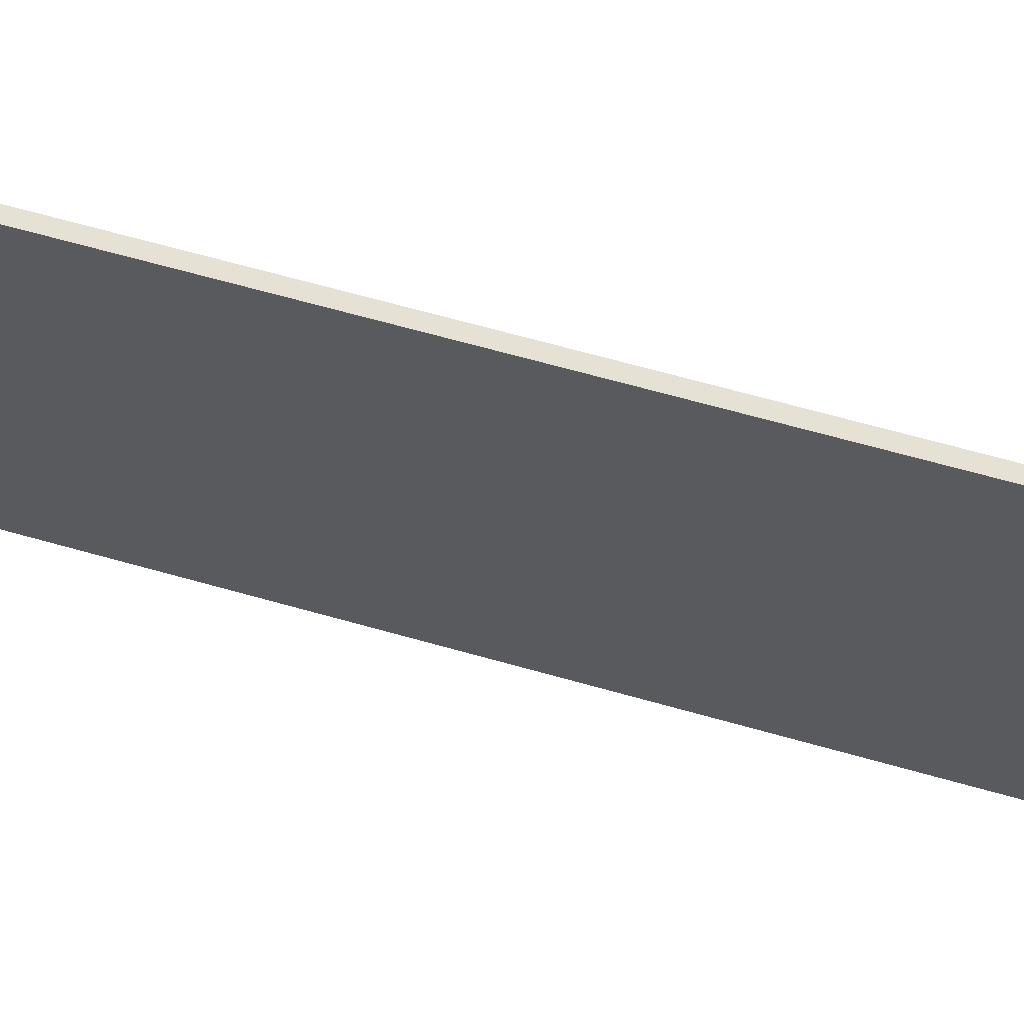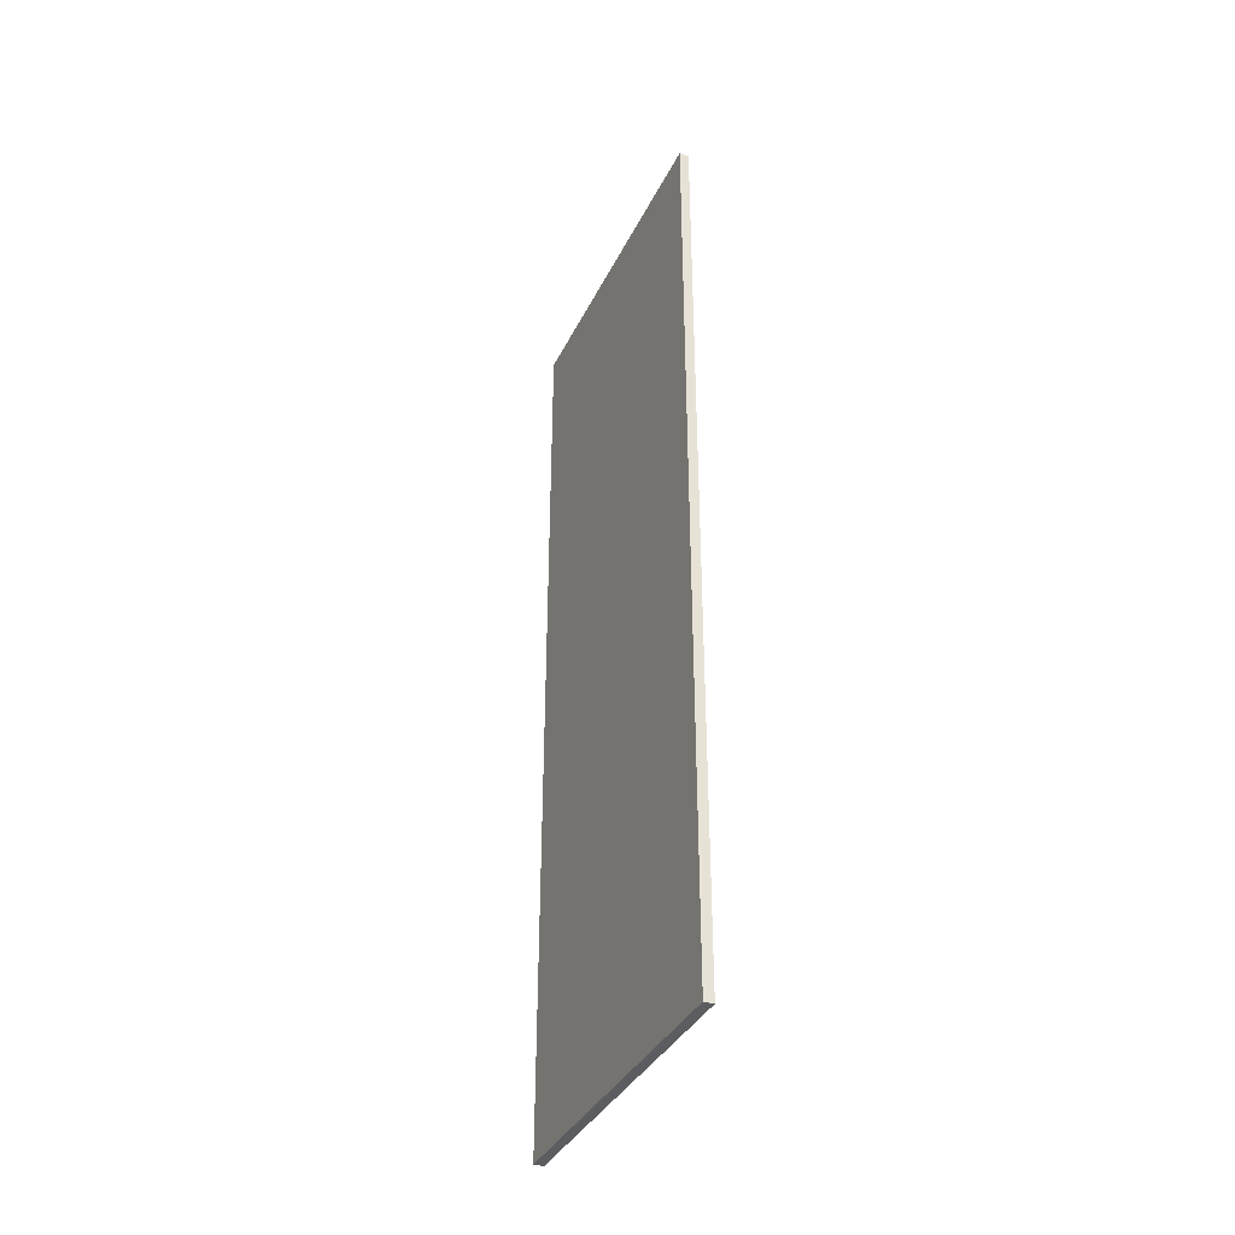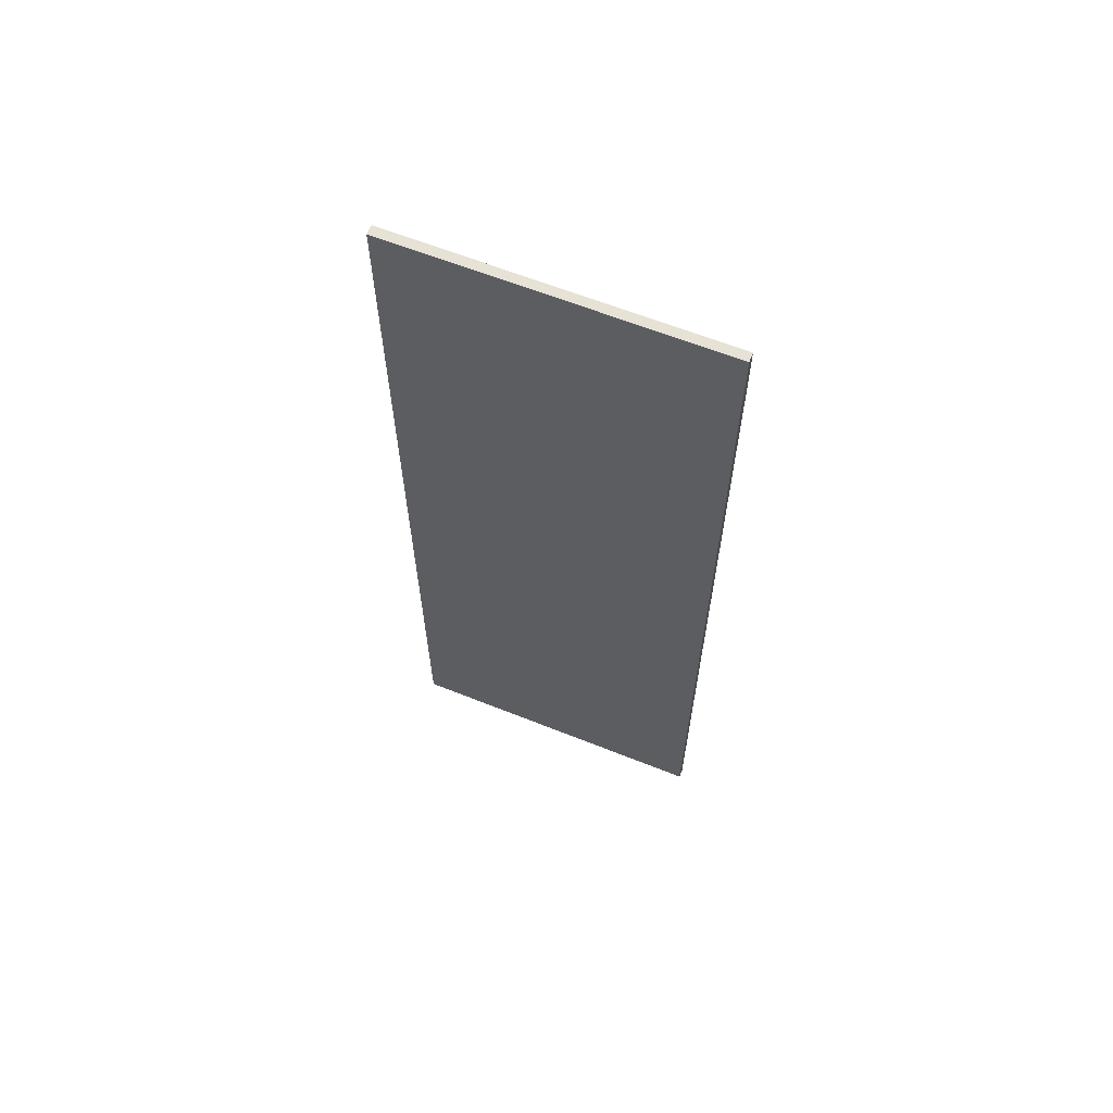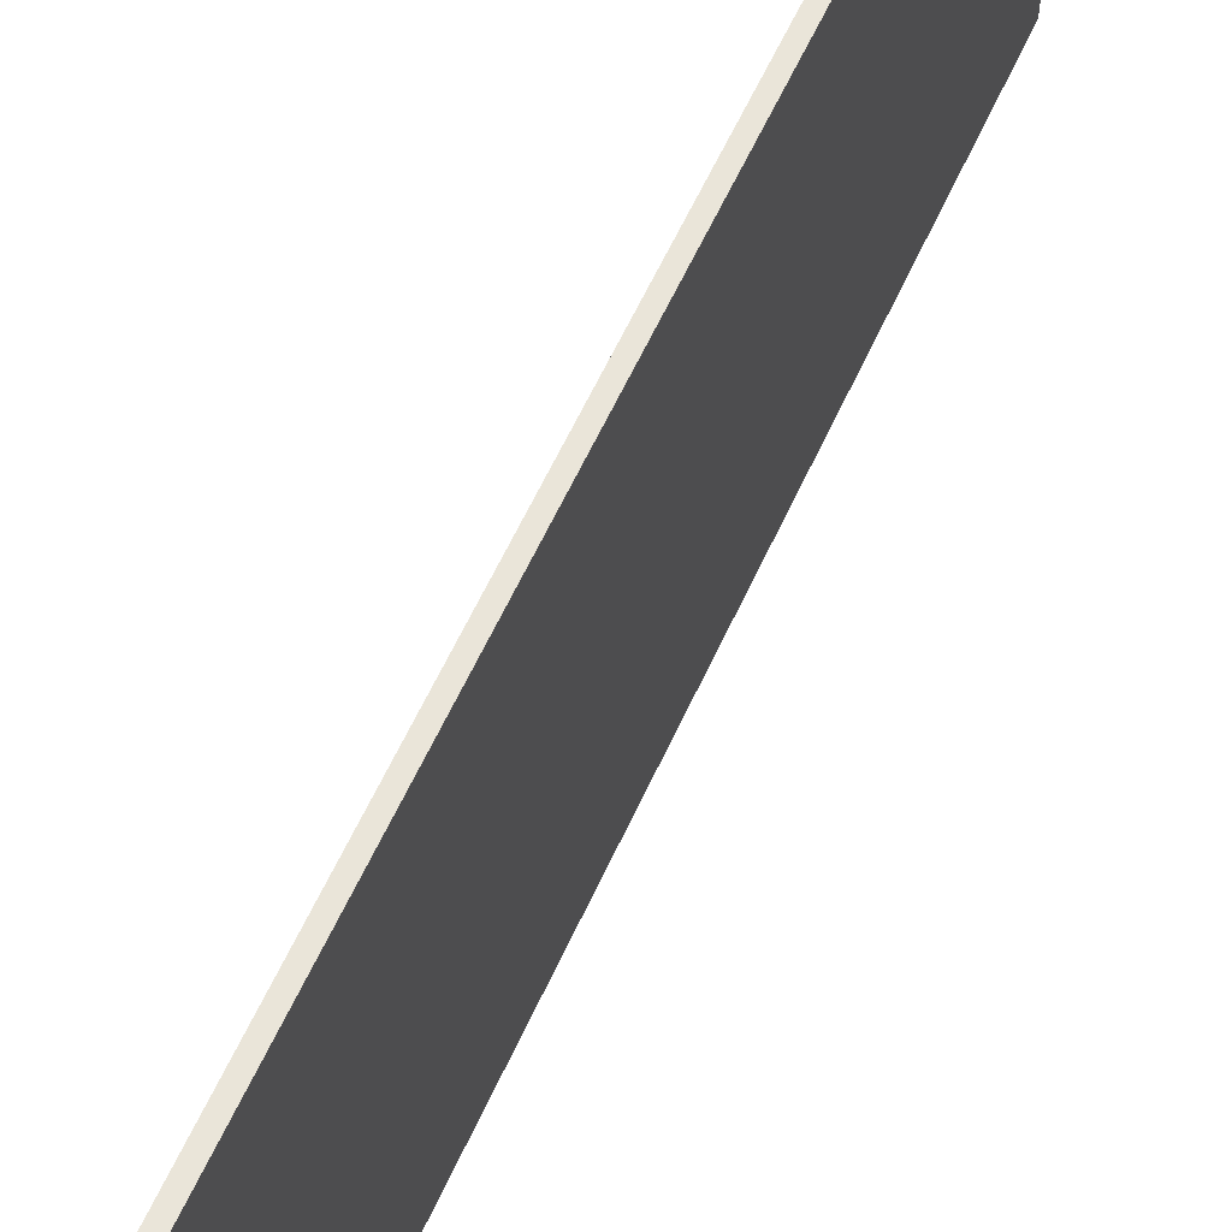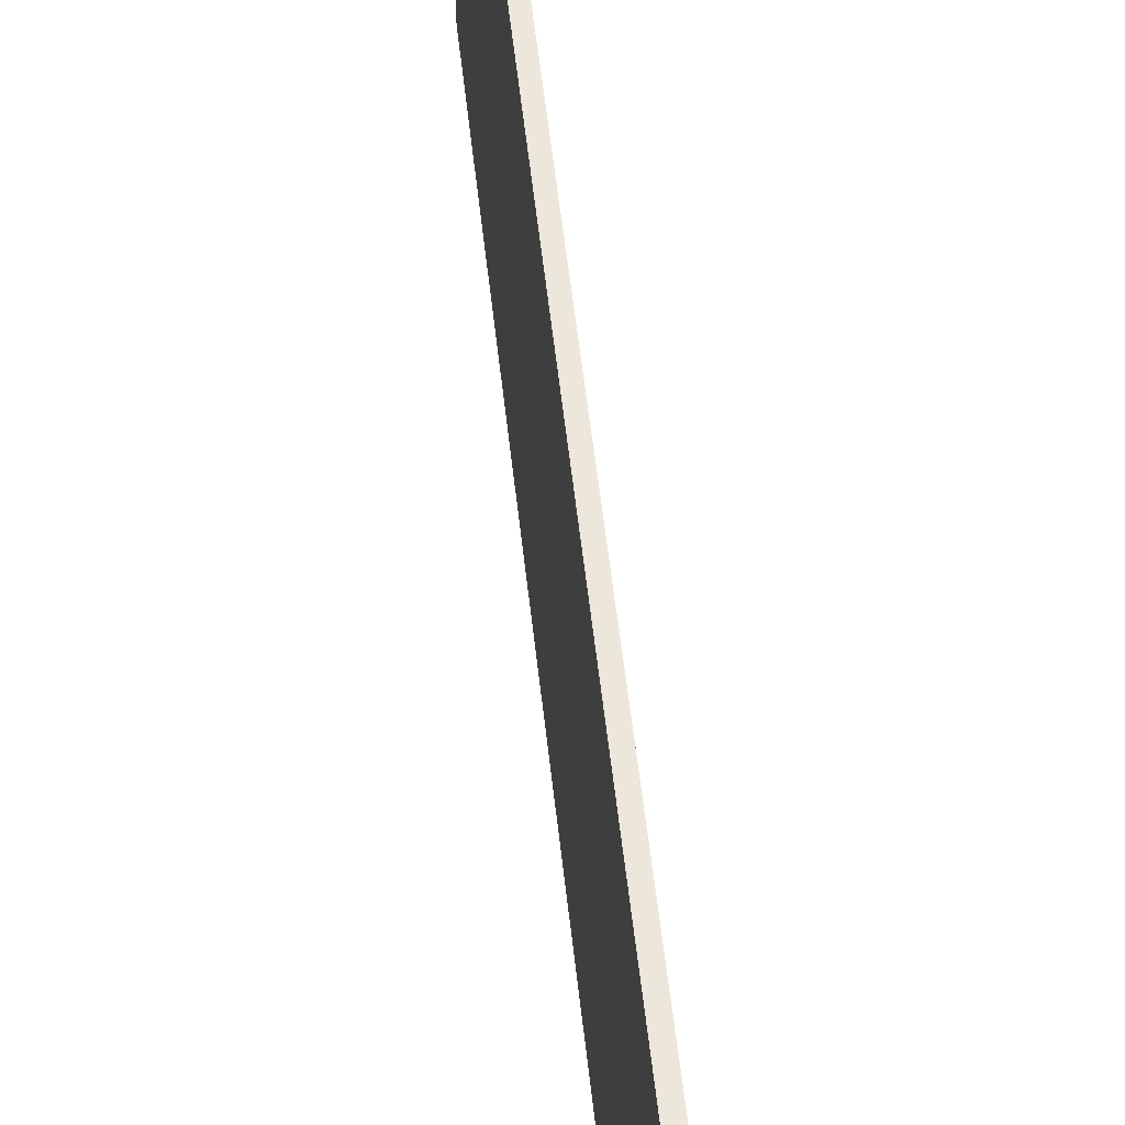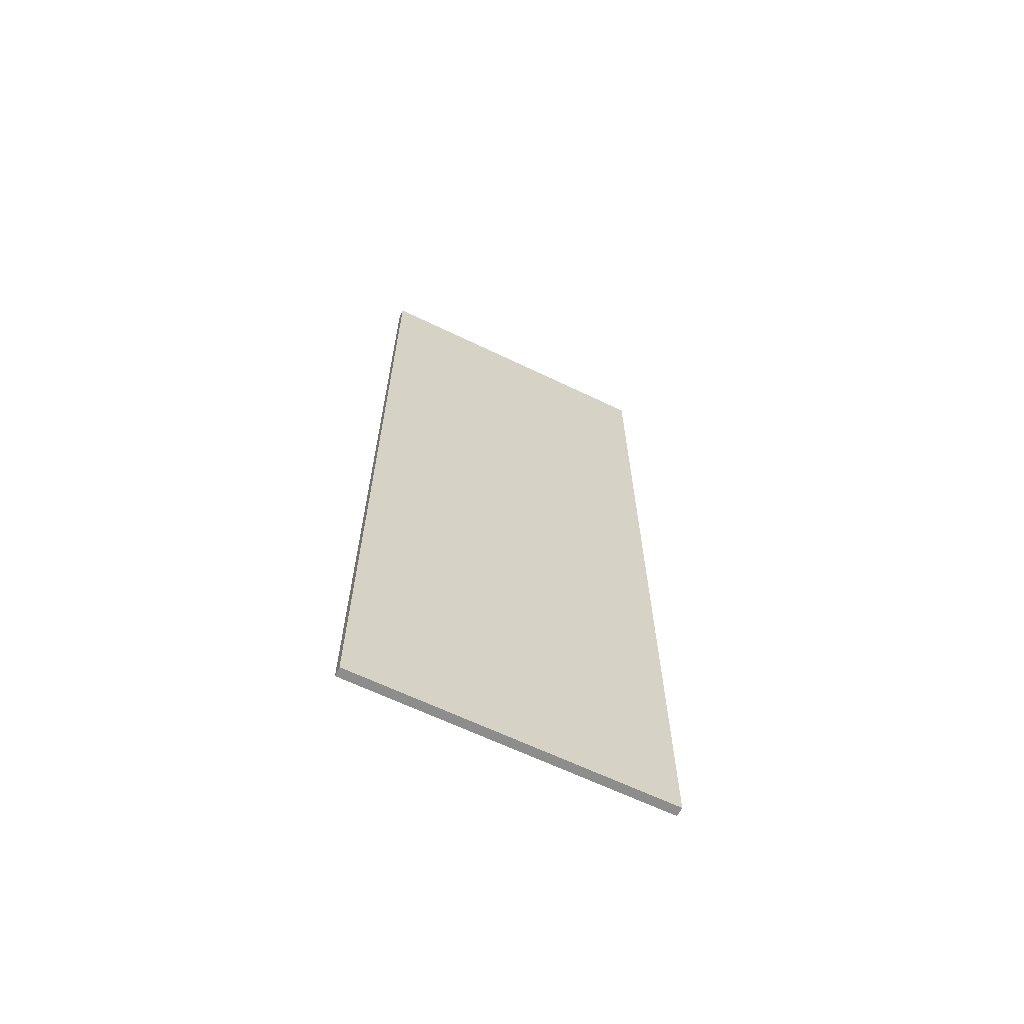
<metadata>
{"format":"obj","ext":"obj","renderer":"f3d","projection":"perspective","resolution":1024,"background":"white","views":[{"elev":64.2,"azim":-73.9,"up":"+Z"},{"elev":-37.1,"azim":-23.8,"up":"+Y"},{"elev":63.0,"azim":112.0,"up":"+Y"},{"elev":58.4,"azim":-156.0,"up":"+Z"},{"elev":53.8,"azim":-6.1,"up":"+Z"},{"elev":-64.5,"azim":-115.9,"up":"+Y"}]}
</metadata>
<code>
g pb_Mesh331864
v -1 -58 42
v -1 -58 33.5
v -1 -34 33.5
v -1 -34 42
v -1 -58 25
v -1 -34 25
v -1 -10 25
v -1 -10 33.5
v -1 -10 42
v -1 -58 16.5
v -1 -34 16.5
v -1 -10 16.5
v -1 14 16.5
v -1 14 25
v -1 38 16.5
v -1 38 25
v -1 14 33.5
v -1 14 42
v -1 38 33.5
v -1 38 42
v 0 -34 16.5
v 0 -58 25
v 0 -34 25
v 0 -58 16.5
v 0 -34 33.5
v 0 -58 42
v 0 -34 42
v 0 -58 33.5
v -1 -58 8
v -1 -46 8
v -1 -34 8
v -1 -22 8
v -1 -10 8
v -1 2 8
v -1 14 8
v -1 26 8
v -1 38 8
v -0.5 38 8
v -1 38 8
v -1 26 8
v -0.5 -10 8
v -1 14 8
v -1 2 8
v -1 -10 8
v -1 -22 8
v -1 -34 8
v -1 -46 8
v -0.5 -58 8
v -1 -58 8
v 0 -46 8
v 0 -58 8
v 0 -22 8
v 0 -34 8
v 0 -34 8
v 0 -46 8
v 0 -58 8
v 0 -58 42
v -1 -58 33.5
v -1 -58 42
v 0 -58 33.5
v -1 -58 25
v 0 -58 25
v -1 -58 16.5
v 0 -58 16.5
v -0.5 -58 8
v -1 -58 8
v 0 -58 8
v 0 -58 42
v -1 -58 42
v -1 -34 42
v 0 -34 42
v -1 -10 42
v 0 -10 42
v 0 2 42
v -1 14 42
v 0 8.5 42
v 0 26 42
v -1 38 42
v 0 38 42
v 0 -10 20.75
v 0 -10 16.5
v 0 -10 25
v 0 -10 37.75
v 0 -10 33.5
v 0 -10 42
v 0 -10 29.25
v 0 2 37.75
v 0 2 42
v 0 8.5 38
v 0 8.5 42
v 0 14 33.5
v 0 2 33.5
v 0 26 37.75
v 0 26 42
v 0 38 37.75
v 0 38 42
v 0 38 33.5
v 0 26 33.5
v 0 26 29.25
v 0 14 29.25
v 0 38 29.25
v 0 38 25
v 0 26 25
v 0 14 25
v 0 2 29.25
v 0 2 25
v 0 2 20.75
v 0 14 20.75
v 0 14 16.5
v 0 2 16.5
v 0 26 20.75
v 0 38 20.75
v 0 38 16.5
v 0 26 16.5
v 0 20 8
v 0 26 8
v 0 14 8
v 0 8 8
v 0 2 8
v 0 32 8
v 0 38 8
v 0 -4 8
v 0 -10 8
v 0 -10 12.25
v 0 -10 8
v 0 -22 8
v 0 38 12.25
v 0 26 11.4
v 0 38 8
v 0 32 8
v 0 26 8
v 0 20 8
v 0 14 12.25
v 0 14 8
v 0 2 11.4
v 0 8 8
v 0 2 8
v 0 -4 8
v -0.5 38 8
v 0 38 8
v 0 38 12.25
v -1 38 8
v -1 38 16.5
v 0 38 16.5
v 0 38 20.75
v -1 38 25
v 0 38 25
v 0 38 29.25
v -1 38 33.5
v 0 38 33.5
v 0 38 37.75
v -1 38 42
v 0 38 42
g pb_Mesh331864_0
f 3 2 1
f 3 1 4
f 6 5 2
f 6 2 3
f 7 6 3
f 7 3 8
f 8 3 4
f 8 4 9
f 11 10 5
f 11 5 6
f 12 11 6
f 12 6 7
f 13 12 7
f 13 7 14
f 15 13 14
f 15 14 16
f 17 8 9
f 17 9 18
f 14 7 8
f 14 8 17
f 16 14 17
f 16 17 19
f 19 17 18
f 19 18 20
f 23 22 21
f 22 24 21
f 27 26 25
f 26 28 25
f 25 28 23
f 28 22 23
f 30 29 10
f 11 30 10
f 11 31 30
f 32 31 11
f 12 32 11
f 12 33 32
f 34 33 12
f 13 34 12
f 13 35 34
f 36 35 13
f 15 36 13
f 15 37 36
f 40 39 38
f 41 40 38
f 41 42 40
f 41 43 42
f 41 44 43
f 45 44 41
f 46 45 41
f 47 46 41
f 41 48 47
f 48 49 47
f 50 48 41
f 50 51 48
f 53 41 52
f 50 41 53
f 55 54 21
f 24 55 21
f 24 56 55
f 59 58 57
f 58 60 57
f 58 61 60
f 61 62 60
f 61 63 62
f 63 64 62
f 63 65 64
f 63 66 65
f 65 67 64
f 70 69 68
f 70 68 71
f 72 70 71
f 72 71 73
f 72 73 74
f 75 72 74
f 75 74 76
f 75 76 77
f 78 75 77
f 78 77 79
f 21 81 80
f 21 80 23
f 82 23 80
f 25 84 83
f 25 83 27
f 85 27 83
f 23 82 86
f 23 86 25
f 84 25 86
f 88 85 87
f 85 83 87
f 90 88 89
f 88 87 89
f 89 87 91
f 87 92 91
f 87 83 92
f 83 84 92
f 94 90 93
f 90 89 93
f 96 94 95
f 94 93 95
f 95 93 97
f 93 98 97
f 93 89 98
f 89 91 98
f 98 91 99
f 91 100 99
f 97 98 101
f 98 99 101
f 101 99 102
f 99 103 102
f 99 100 103
f 100 104 103
f 92 84 105
f 84 86 105
f 91 92 100
f 92 105 100
f 100 105 104
f 105 106 104
f 105 86 106
f 86 82 106
f 106 82 107
f 82 80 107
f 104 106 108
f 106 107 108
f 108 107 109
f 107 110 109
f 107 80 110
f 80 81 110
f 103 104 111
f 104 108 111
f 102 103 112
f 103 111 112
f 112 111 113
f 111 114 113
f 111 108 114
f 108 109 114
f 116 115 41
f 115 117 41
f 117 118 41
f 118 119 41
f 121 120 38
f 116 38 120
f 116 41 38
f 119 122 41
f 122 123 41
f 123 52 41
f 126 125 124
f 124 81 126
f 21 126 81
f 21 54 126
f 114 128 127
f 113 114 127
f 130 129 127
f 128 130 127
f 128 131 130
f 132 131 128
f 133 132 128
f 133 134 132
f 114 133 128
f 114 109 133
f 110 135 133
f 109 110 133
f 136 134 133
f 135 136 133
f 135 137 136
f 138 137 135
f 124 138 135
f 124 125 138
f 110 124 135
f 110 81 124
f 141 140 139
f 141 139 142
f 142 143 141
f 143 144 141
f 145 144 143
f 146 145 143
f 146 147 145
f 148 147 146
f 149 148 146
f 149 150 148
f 151 150 149
f 152 151 149
f 152 153 151

</code>
